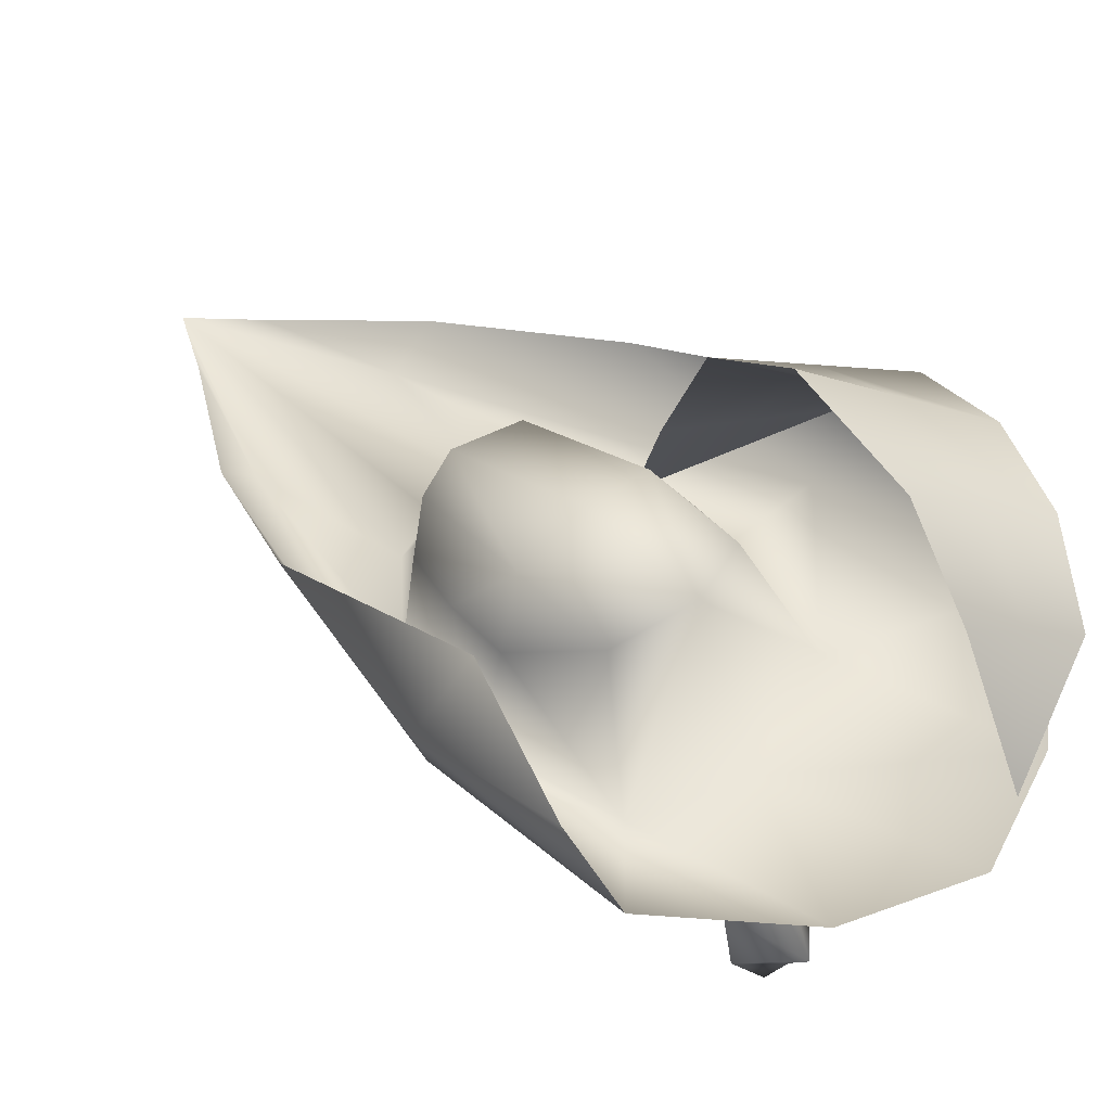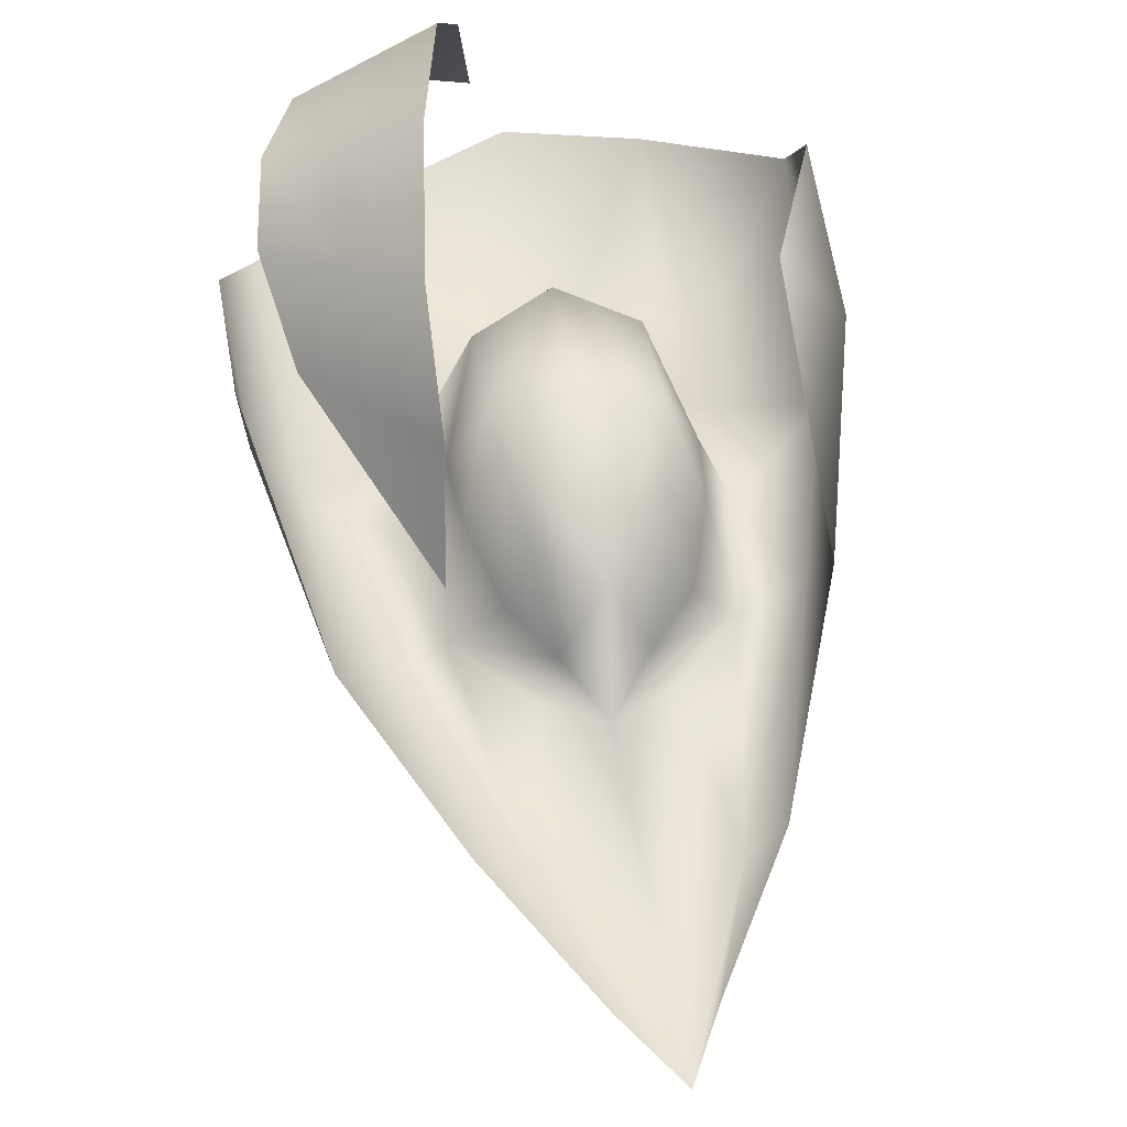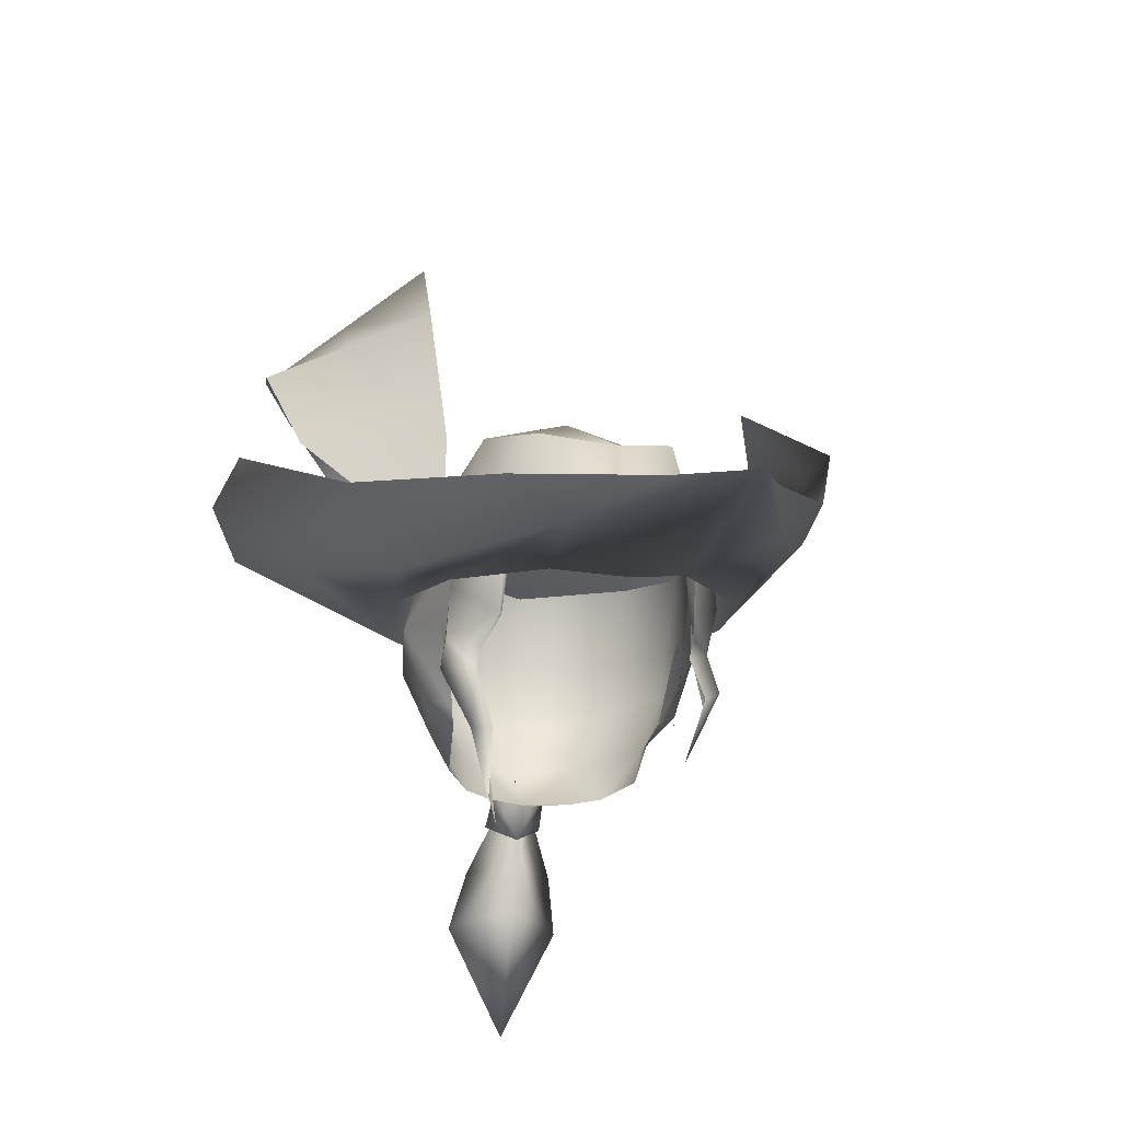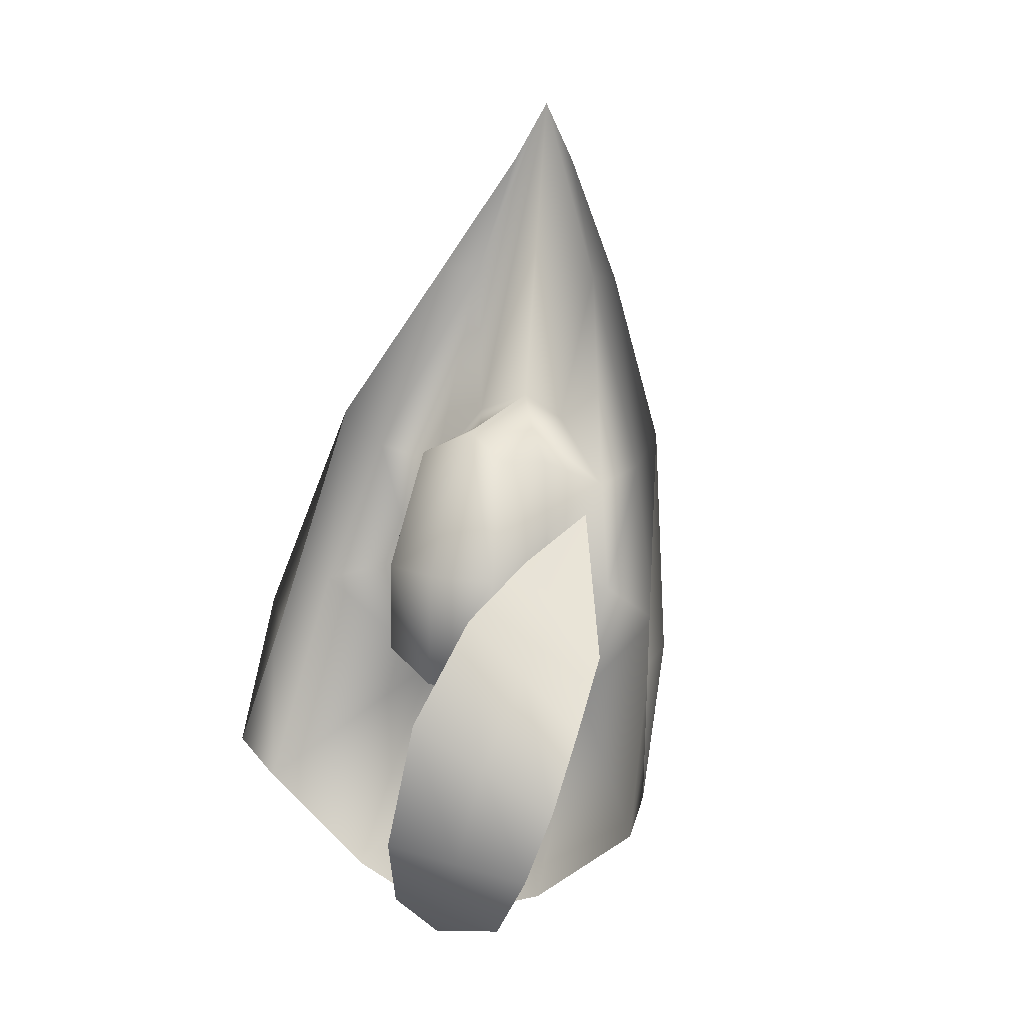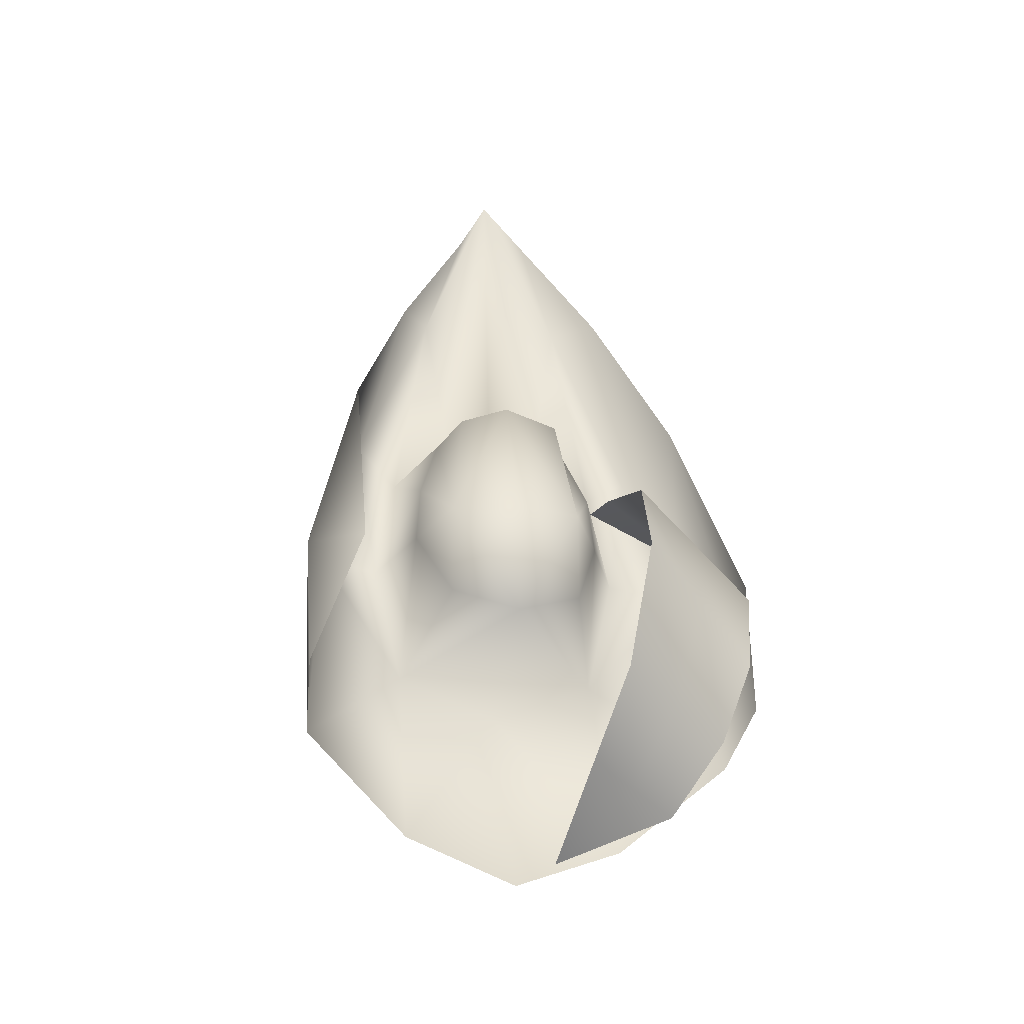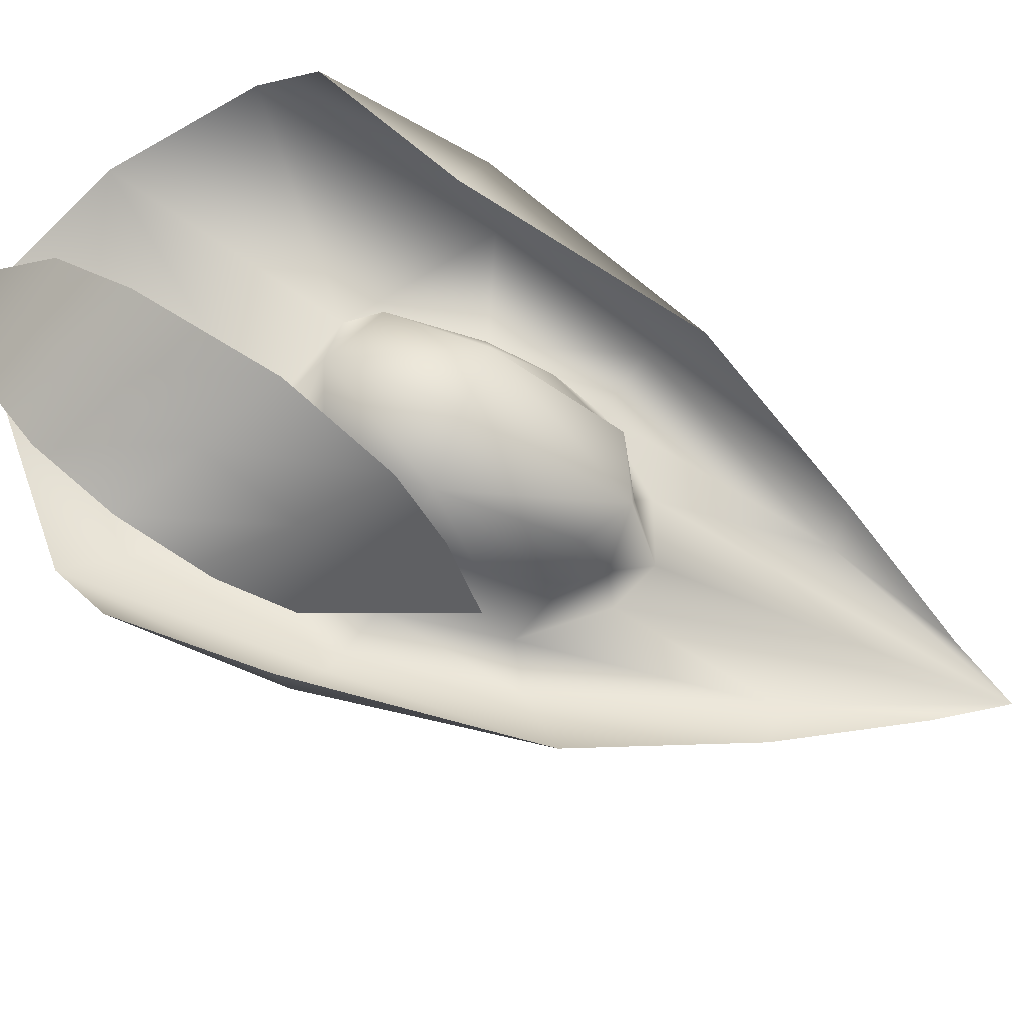
<metadata>
{"format":"obj","ext":"obj","renderer":"f3d","projection":"perspective","resolution":1024,"background":"white","views":[{"elev":56.0,"azim":136.5,"up":"+Y"},{"elev":39.0,"azim":-8.9,"up":"+Y"},{"elev":-20.3,"azim":-14.2,"up":"+Y"},{"elev":12.6,"azim":-147.2,"up":"+Z"},{"elev":-22.6,"azim":169.5,"up":"+Z"},{"elev":66.7,"azim":-70.1,"up":"+Y"}]}
</metadata>
<code>
g mesh00
v -3.359 27.02 -15.64
v 0 27.38 -18.91
v 0 24.92 -17.38
v 0 30.94 -16.26
v -2.617 30.16 -14.04
v 0 30.11 -12.4
v 0 27.8 -12.65
v 0 20.41 -15.68
v 3.358 27.02 -15.64
v -1.3 33.19 -12.6
v 0 34.1 -13.48
v 0 32.68 -16.09
v 1.295 33.19 -12.6
v 2.622 30.16 -14.04
v 0 32.44 -11.75
v -1.3 33.19 -12.6
f 1 2 3
f 4 2 5
f 5 2 1
f 5 1 6
f 7 8 9
f 10 11 12
f 12 11 13
f 12 13 14
f 14 13 6
f 13 15 6
f 6 15 16
f 6 16 5
f 5 16 12
f 5 12 4
f 4 12 14
f 4 14 2
f 2 14 9
f 2 9 3
f 3 9 8
f 3 8 1
f 1 8 7
f 1 7 6
f 6 7 9
f 6 9 14
v 7.418 35.78 4.101
v 8.049 36.79 5.101
v 6.304 32.78 3.588
v -6.749 36.5 6.934
v -6.386 36.62 4.948
v -6.207 38.18 5.827
v 7.999 41.92 4.986
v 7.066 45.36 3.158
v 7.679 44.7 5.436
v -7.993 39.04 4.484
v -5.658 39.71 7.811
v -8.479 36.89 5.196
v -6.746 36.22 4.003
v -5.363 32.88 3.547
v 3.866 36.21 -8.958
v 6.567 36.52 -6.41
v 4.202 33.49 -7.095
v 7.066 45.36 3.158
v 6.169 45.24 6.011
v 6.794 41.24 2.553
v 0 36.68 -13.02
v 0 38.49 -12.32
v 6.123 35.07 1.863
v 6.912 38.08 0.4802
v 6.663 38.5 1.799
v 7.542 41.8 0.05283
v -7.656 37.73 -2.856
v -9.017 41.85 -2.982
v -8.143 40.55 -7.477
v 6.304 32.78 3.588
v 7.034 36.18 5.634
v 7.285 39.92 2.046
v 8.154 40.55 -7.477
v 9.021 41.85 -2.982
v 7.658 37.73 -2.856
v 6.038 39.41 6.578
v 5.804 40.46 7.698
v 5.366 43.27 7.528
v 5.611 43.78 8.729
v -6.231 35.07 1.863
v -6.72 38.5 1.799
v -6.911 38.08 0.4802
v -7.541 41.8 0.05283
v -6.791 41.24 2.553
v -6.167 45.24 6.01
v -7.071 45.36 3.158
v -5.306 40.21 -11.12
v -3.863 36.21 -8.958
v -6.564 36.52 -6.41
v -5.622 43.78 9.029
v -7.643 44.7 5.496
v -7.935 41.92 5.146
v -7.071 45.36 3.158
v -7.495 39.87 1.807
v -5.3 33.73 4.911
v -6.504 33.89 4.354
v -5.744 29.28 5.757
v -5.093 43.27 7.827
v -5.503 39.61 7.618
v -5.658 39.71 7.811
v 5.611 43.78 8.729
v 5.804 40.46 7.698
v 7.571 39.35 4.278
v 6.038 39.41 6.578
v 6.255 38.7 5.121
v 5.325 40.21 -11.12
v 0 40.58 -13.61
v 6.995 41.39 -0.04696
v 6.301 36.81 -1.631
v 5.973 36.07 -2.795
v 5.733 34.06 -4.971
v -5.971 36.07 -2.795
v -6.294 36.81 -1.631
v -6.993 41.39 -0.04696
v -5.162 28.06 5.133
v -5.658 39.71 7.811
v 2.471 33.28 -7.867
v -0.002352 33.28 -9.007
v 0 33.75 -10.27
v -2.608 33.28 -7.867
v -4.2 33.49 -7.095
v -5.731 34.06 -4.971
v -7.793 46.44 -2.71
v -5.807 47.14 -7.211
v 0 47.4 -11.05
v 5.809 47.14 -7.211
v 7.794 46.44 -2.71
f 17 18 19
f 20 21 22
f 23 24 25
f 26 22 27
f 28 29 30
f 31 32 33
f 34 35 36
f 31 37 38
f 39 40 41
f 41 40 42
f 43 44 45
f 46 18 47
f 18 17 48
f 49 50 51
f 52 53 54
f 54 53 55
f 56 57 58
f 58 57 59
f 60 61 62
f 63 64 45
f 45 64 65
f 45 65 43
f 66 67 68
f 68 67 69
f 68 69 70
f 21 20 71
f 71 20 72
f 71 72 73
f 74 66 75
f 75 66 76
f 75 76 22
f 25 77 23
f 23 77 78
f 23 78 79
f 79 78 80
f 79 80 81
f 51 32 49
f 49 32 31
f 49 31 82
f 82 31 38
f 82 38 83
f 42 84 50
f 50 84 85
f 50 85 51
f 51 85 86
f 51 86 32
f 32 86 87
f 32 87 33
f 65 88 43
f 43 88 89
f 43 89 44
f 44 89 90
f 44 90 59
f 24 23 48
f 48 23 79
f 48 79 18
f 18 79 81
f 18 81 47
f 22 26 20
f 20 26 28
f 20 28 72
f 72 28 30
f 72 30 91
f 29 28 70
f 70 28 26
f 70 26 68
f 68 26 92
f 68 92 66
f 93 94 95
f 95 94 96
f 95 96 64
f 64 96 97
f 64 97 65
f 65 97 98
f 65 98 88
f 57 60 59
f 59 60 62
f 59 62 44
f 44 62 99
f 44 99 45
f 45 99 100
f 45 100 63
f 63 100 101
f 33 93 31
f 31 93 95
f 31 95 37
f 37 95 64
f 37 64 38
f 38 64 63
f 38 63 83
f 83 63 101
f 83 101 82
f 82 101 102
f 82 102 49
f 49 102 103
f 49 103 50
f 50 103 34
f 50 34 42
f 42 34 36
f 42 36 41
v 0 34.16 -13.88
v 0 35.91 -12.27
v 1.57 34.61 -11.11
v 1.714 32.88 -12.88
v -2.635 43.15 11.53
v -3.937 40.76 12.46
v 0 40.1 14
v -19.1 52.35 -3.922
v -18.51 48.69 -3.393
v -19.27 53.13 -14.58
v 16.53 59.22 -14.58
v 16.65 54.36 -3.393
v 12.62 58.44 -3.922
v -7.038 47.91 4.388
v -7.426 48.71 -0.2195
v -10.01 42.91 -1.202
v -5.953 38.93 24.35
v -3.272 38.03 33.86
v 0 36.88 38.47
v 12.58 49.04 12.65
v 3.917 49.8 10.11
v 2.635 43.15 11.53
v 5.334 45.51 9.573
v 1.57 34.61 -11.11
v 0 35.91 -12.27
v -1.551 34.61 -11.11
v -1.551 34.61 -11.11
v -1.714 32.88 -12.88
v 0 31.85 -11.56
v 0 33.61 -10.17
v 0 34.16 -13.88
v 1.714 32.88 -12.88
v -1.714 32.88 -12.88
v -1.714 32.88 -12.88
v 0 31.85 -11.56
v 5.073 53.07 0.8899
v -7.874 43.67 -10.59
v -5.073 53.24 -6.157
v 0 54.95 -8.038
v 0 54.44 0.9451
v -5.073 53.07 0.8899
v 0 48.67 12.06
v -3.917 49.8 10.11
v -8.463 41.52 7.295
v -5.334 45.51 9.573
v 5.073 53.24 -6.157
v 8.463 41.51 7.295
v 3.937 41.03 12.46
v 5.583 38.91 24.35
v 2.351 38.03 33.86
v -15.32 44.68 12.65
v 16.26 55.58 -18.98
v 7.817 41.13 24.6
v 11.96 44.87 9.164
v 10.01 42.89 -1.202
v 7.038 47.91 4.388
v 7.426 48.71 -0.2195
v 15.03 48.66 -2.482
v 7.874 43.67 -10.59
v -9.31 41.15 24.6
v -11.66 41.24 9.164
v -15.57 45.03 -2.482
v -17.08 51.21 -18.98
v 8.42 53.53 -26.07
v 0 42.6 -13.3
v 0 52.94 -29.28
v -8.42 51.38 -26.07
v -15.46 53.56 -3.661
v -11.63 52.97 -0.4684
v -17.09 59.47 -7.794
v -12.7 60.39 -3.889
v -16.21 61.74 -13.99
v -11.8 64.63 -10.4
v -13.86 61.97 -20.03
v -9.641 65.08 -18.31
v -10.21 60.29 -25.47
v -6.848 62.47 -24.08
v -2.152 57.15 -28.51
v -8.242 43.73 5.109
v -7.799 52.37 2.723
v -8.302 61.3 0.01409
v -7.398 67.52 -6.809
v -5.418 68.2 -16.59
v -3.485 64.65 -22.7
f 104 105 106
f 106 107 104
f 108 109 110
f 111 112 113
f 114 115 116
f 117 118 119
f 120 121 122
f 115 123 116
f 124 125 126
f 127 128 129
f 105 104 130
f 130 104 131
f 130 131 132
f 107 106 132
f 132 106 133
f 132 133 130
f 134 135 136
f 137 135 138
f 139 124 126
f 140 141 142
f 143 144 145
f 145 144 146
f 117 119 147
f 109 108 147
f 147 108 148
f 147 148 117
f 139 149 142
f 150 151 152
f 152 151 122
f 152 122 153
f 112 111 154
f 115 114 155
f 153 156 152
f 152 156 157
f 152 157 150
f 150 157 158
f 150 158 159
f 159 158 160
f 118 117 144
f 144 117 148
f 144 148 146
f 146 148 108
f 146 108 145
f 145 108 110
f 145 110 125
f 156 123 157
f 157 123 161
f 157 161 158
f 158 161 162
f 158 162 160
f 121 120 163
f 163 120 164
f 163 164 154
f 154 164 165
f 154 165 112
f 112 165 166
f 112 166 113
f 123 115 161
f 161 115 155
f 161 155 162
f 162 155 167
f 162 167 168
f 168 167 169
f 168 169 170
f 171 172 173
f 173 172 174
f 173 174 175
f 175 174 176
f 175 176 177
f 177 176 178
f 177 178 179
f 179 178 180
f 179 180 181
f 125 124 145
f 145 124 139
f 145 139 143
f 143 139 142
f 143 142 144
f 144 142 141
f 144 141 118
f 118 141 140
f 118 140 119
f 170 140 168
f 168 140 142
f 168 142 162
f 162 142 149
f 162 149 160
f 160 149 139
f 160 139 159
f 159 139 126
f 159 126 150
f 150 126 125
f 150 125 151
f 151 125 110
f 151 110 122
f 122 110 109
f 122 109 120
f 120 109 147
f 120 147 164
f 164 147 119
f 164 119 165
f 165 119 140
f 165 140 166
f 166 140 170
f 171 182 172
f 172 182 183
f 172 183 174
f 174 183 184
f 174 184 176
f 176 184 185
f 176 185 178
f 178 185 186
f 178 186 180
f 180 186 187
f 180 187 181

</code>
